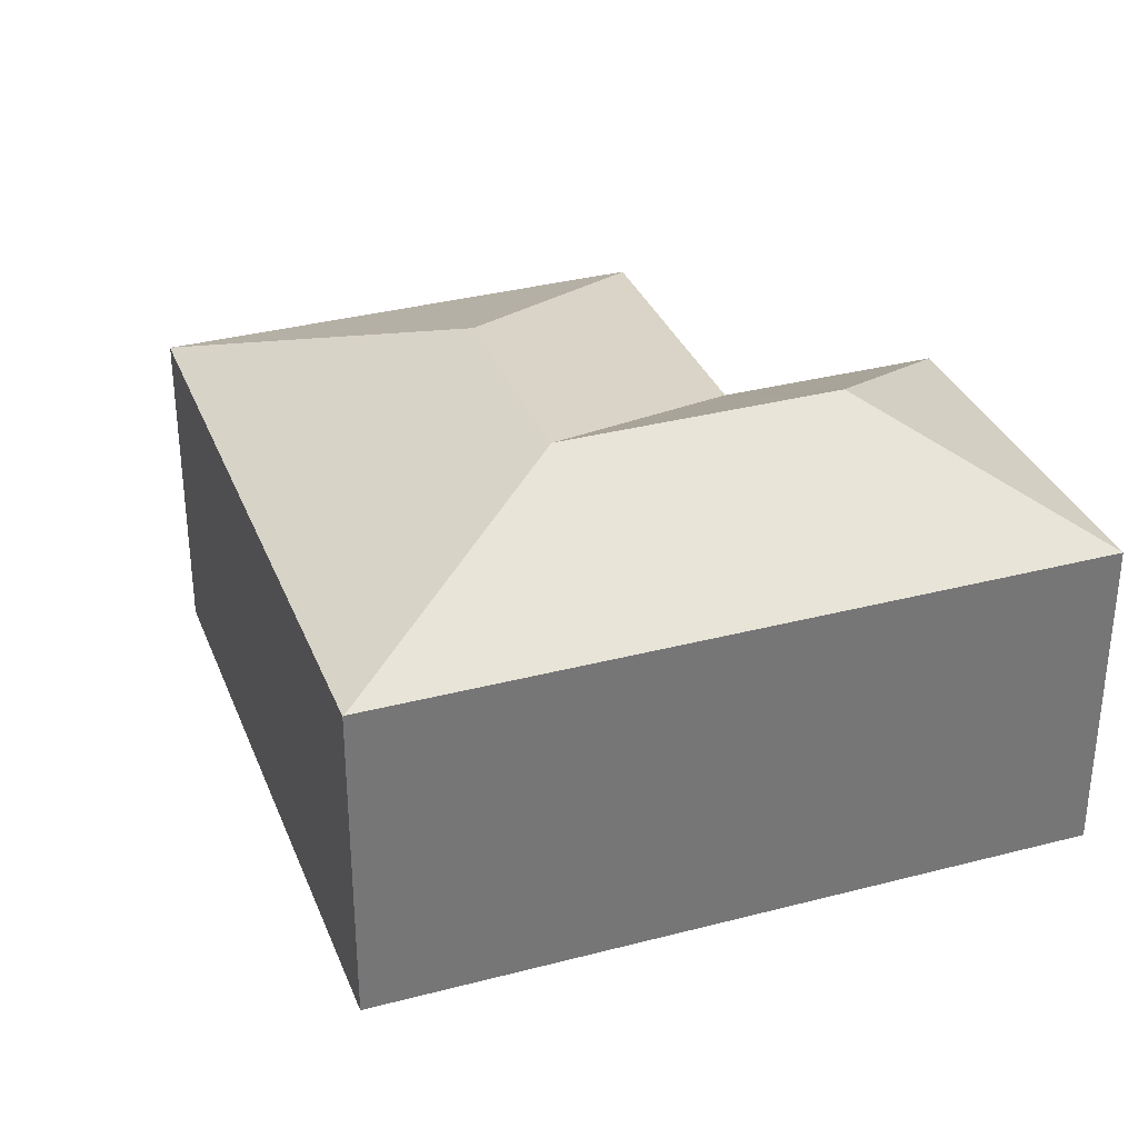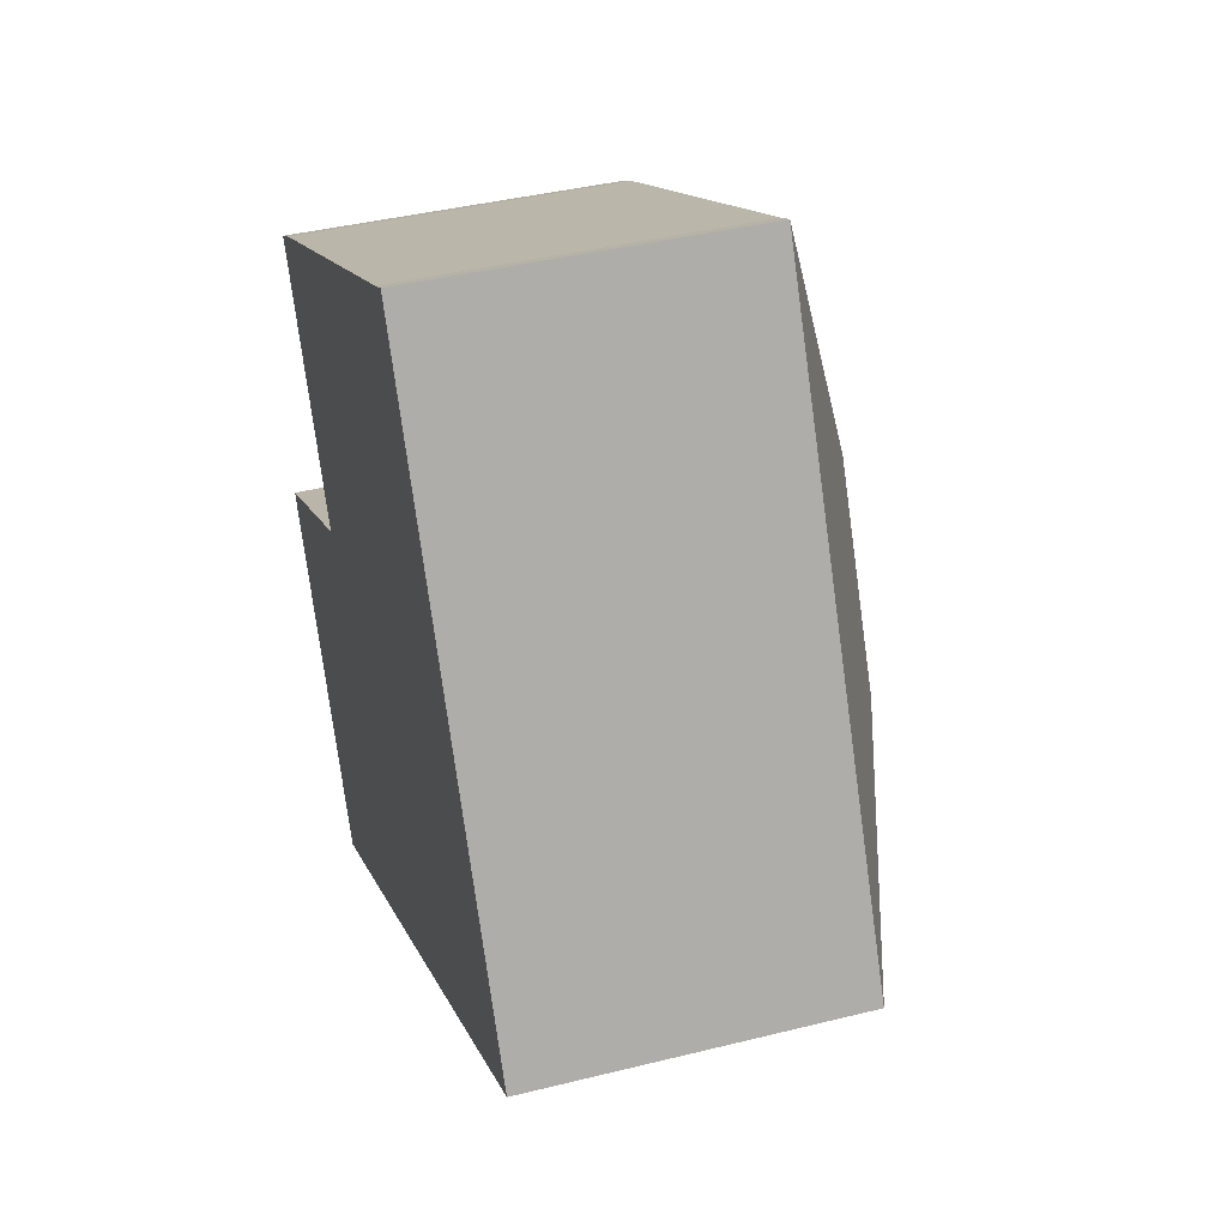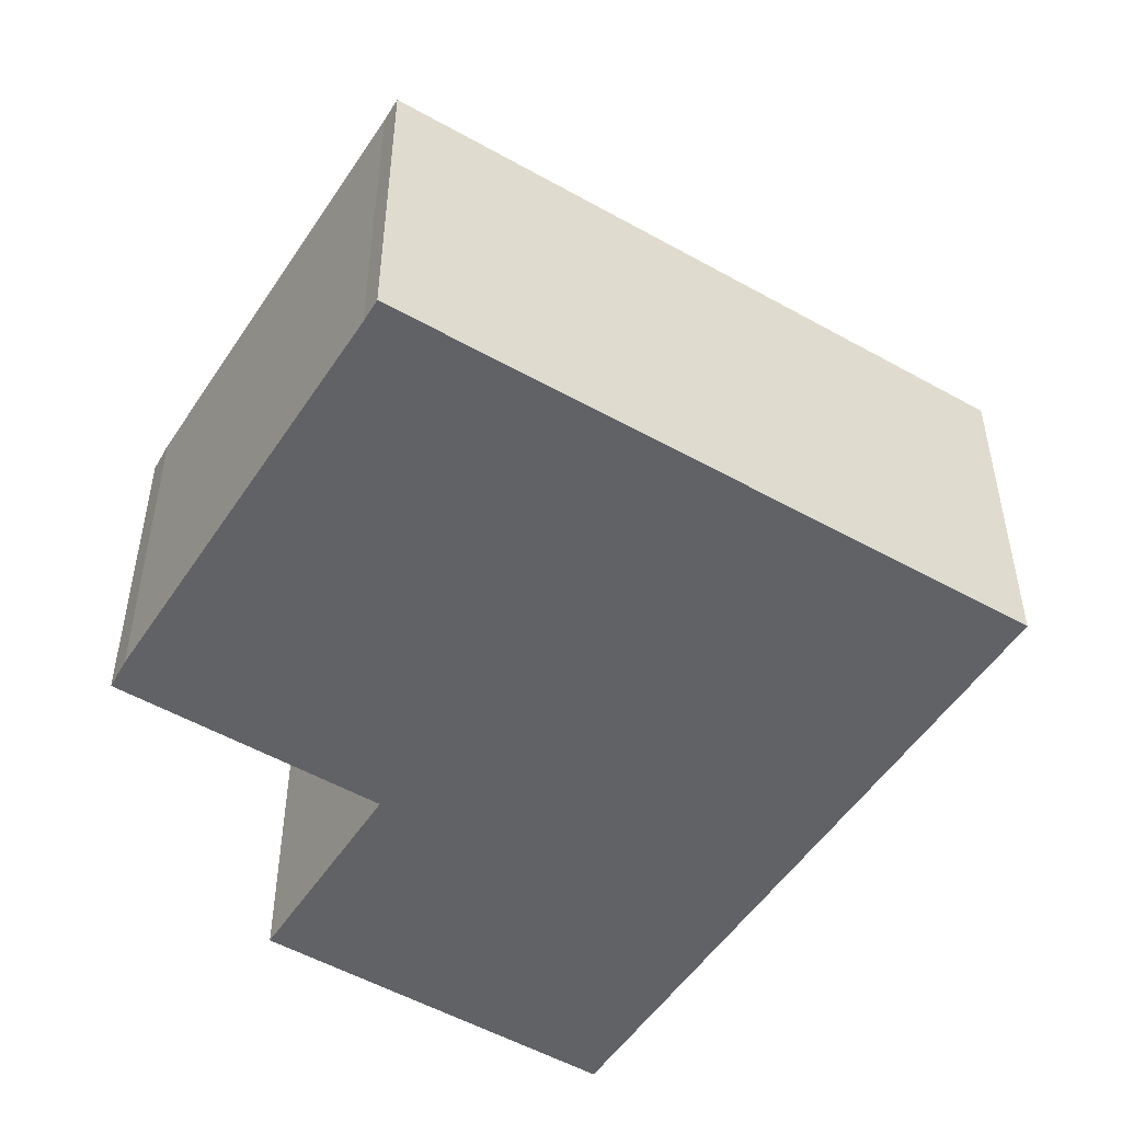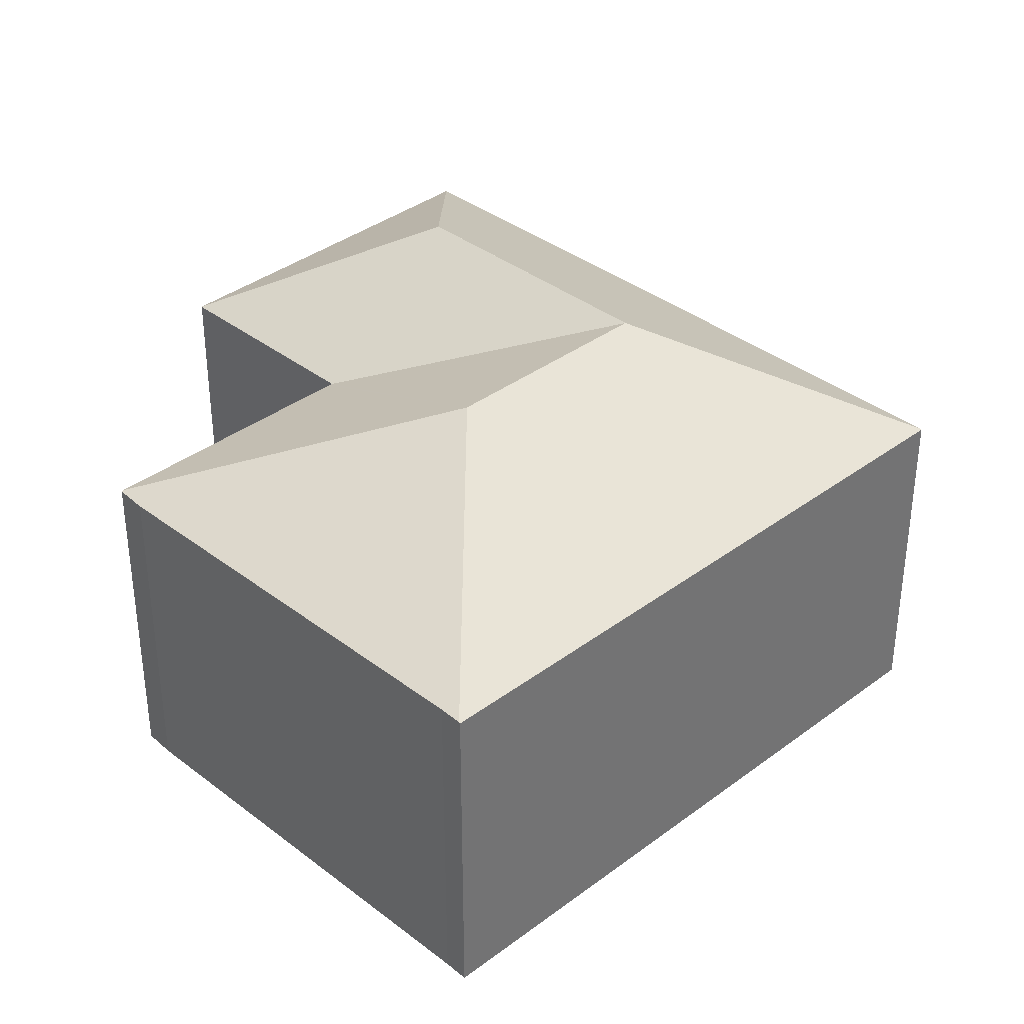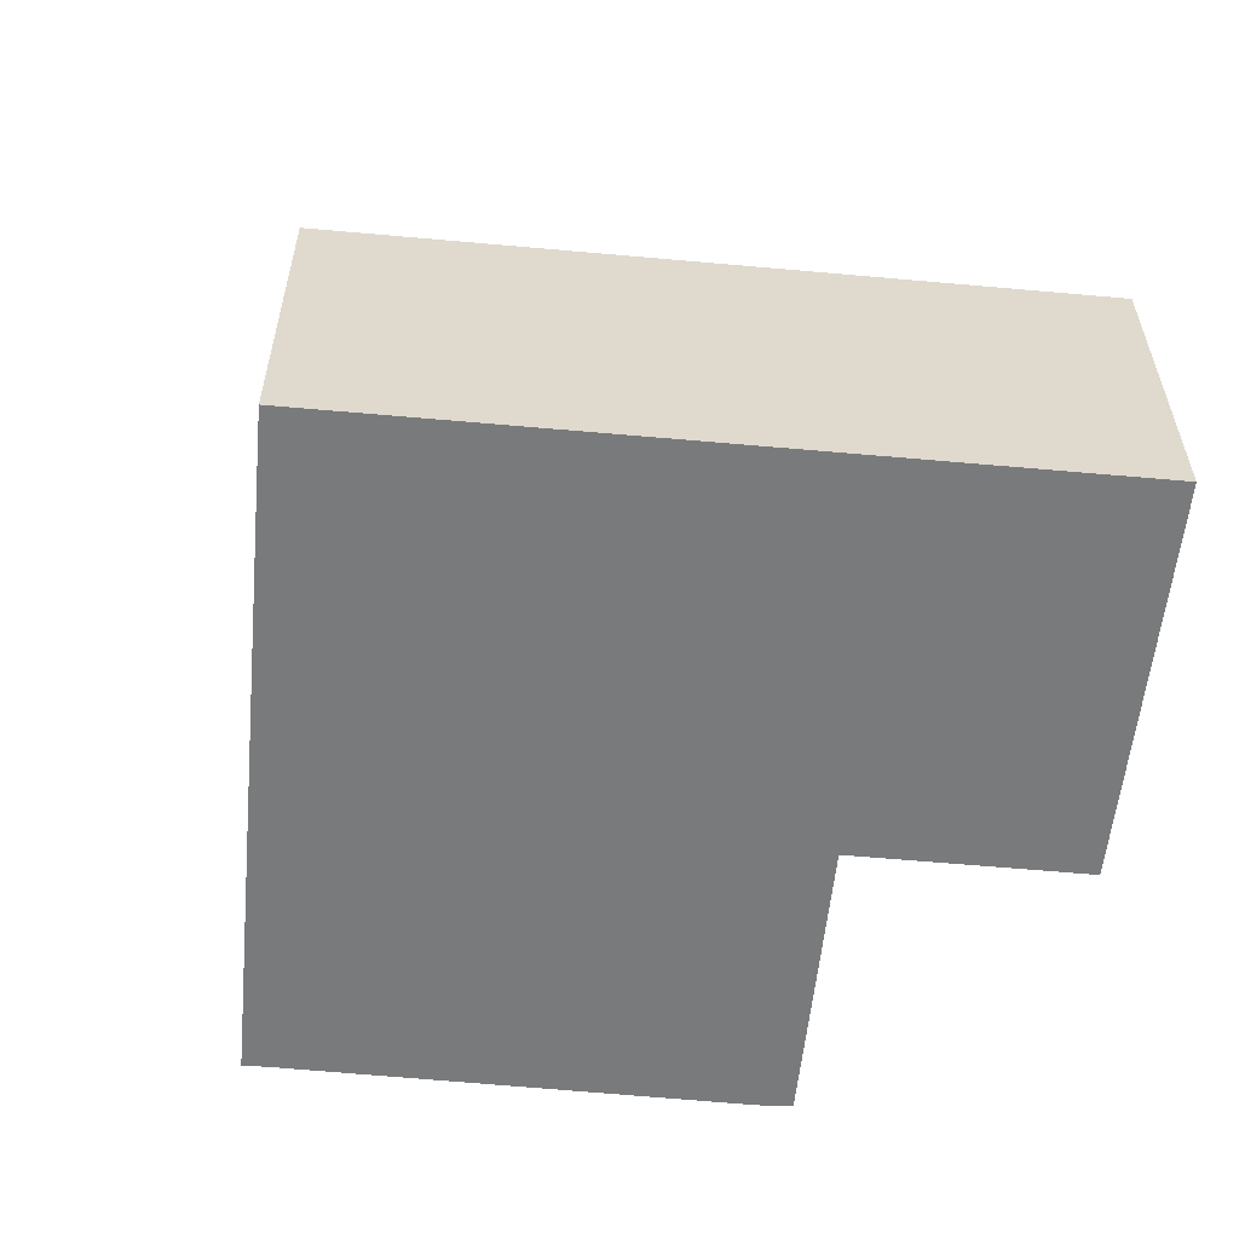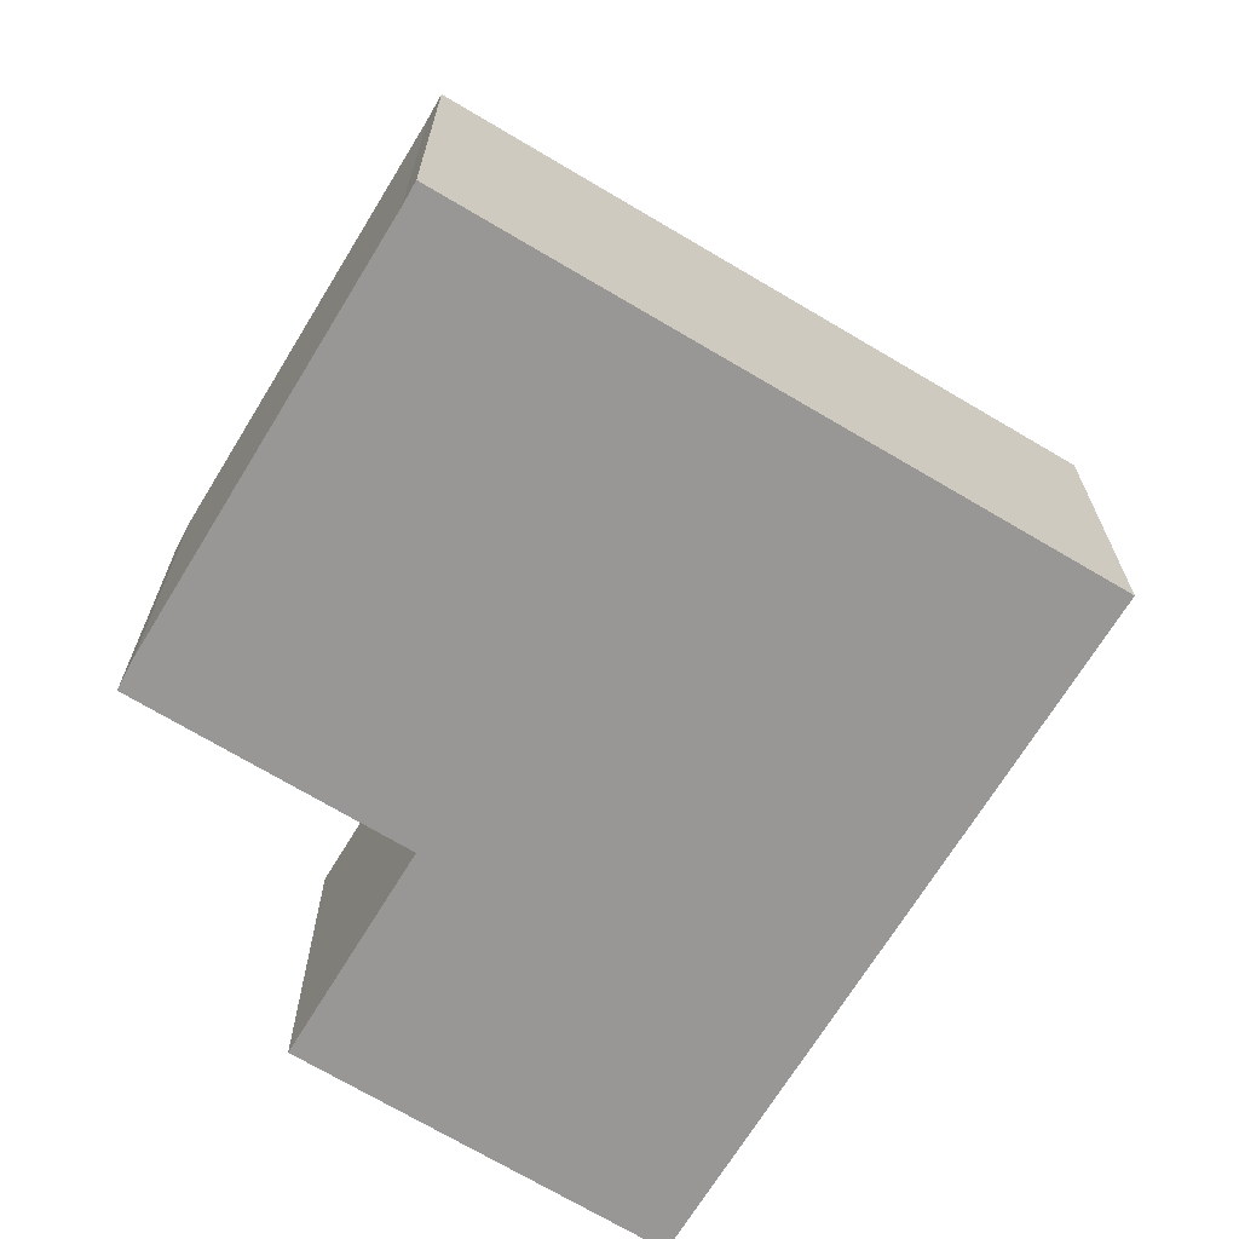
<metadata>
{"format":"obj","ext":"obj","renderer":"f3d","projection":"perspective","resolution":1024,"background":"white","views":[{"elev":33.7,"azim":133.2,"up":"+Y"},{"elev":40.4,"azim":73.0,"up":"+Z"},{"elev":-50.7,"azim":31.1,"up":"+Y"},{"elev":36.2,"azim":18.4,"up":"+Y"},{"elev":-58.0,"azim":147.5,"up":"+Y"},{"elev":-68.2,"azim":31.9,"up":"+Y"}]}
</metadata>
<code>
v  12.03 10.19 1.059
v  4.708 7.745 2.403
v  4.701 7.737 2.417
v  9.584 10.19 5.803
v  4.669 7.737 2.482
v  1.748 7.775 8.336
v  9.91 10.19 5.171
v  1.731 7.759 8.371
v  2.391 7.74 8.757
v  11.64 7.759 13.39
v  12.12 7.753 13.65
v  15.15 7.74 7.858
v  12.15 7.74 13.67
v  19.34 7.74 -0.276
v  19.32 7.752 -0.289
v  8.782 7.752 -5.696
v  4.04 7.752 -8.129
v  6.053 10.19 -2.009
v  6.706 10.19 -1.673
v  0.011 7.752 -0.021
v  4.625 7.745 2.36
v  0 7.739 4.739e-16
v  4.04 4.978e-16 -8.129
v  0.011 1.286e-18 -0.021
v  0 0 0
v  4.708 -1.471e-16 2.403
v  4.701 -1.48e-16 2.417
v  1.748 -5.104e-16 8.336
v  1.731 -5.126e-16 8.371
v  4.669 -1.52e-16 2.482
v  4.625 -1.445e-16 2.36
v  2.391 -5.362e-16 8.757
v  11.64 -8.2e-16 13.39
v  12.15 -8.368e-16 13.67
v  12.12 -8.359e-16 13.65
v  15.15 -4.812e-16 7.858
v  19.34 1.69e-17 -0.276
v  19.32 1.77e-17 -0.289
v  8.782 3.488e-16 -5.696
g defaultobject
f 1 2 3
f 4 5 6
f 5 4 3
f 3 4 7
f 3 7 1
f 8 4 6
f 4 8 9
f 4 9 10
f 4 10 11
f 12 11 13
f 11 12 4
f 4 12 7
f 7 12 1
f 1 12 14
f 1 14 15
f 16 1 15
f 1 16 17
f 1 17 18
f 1 18 19
f 18 17 20
f 21 20 22
f 20 21 18
f 18 21 19
f 19 21 2
f 19 2 1
f 23 20 17
f 20 23 24
f 24 22 20
f 22 24 25
f 26 3 2
f 3 26 5
f 5 26 6
f 6 26 8
f 8 26 27
f 8 27 28
f 8 28 29
f 28 27 30
f 25 21 22
f 21 25 2
f 2 25 26
f 26 25 31
f 29 9 8
f 9 29 32
f 9 33 10
f 33 9 32
f 33 11 10
f 11 33 13
f 13 33 34
f 34 33 35
f 34 12 13
f 12 34 14
f 14 34 36
f 14 36 37
f 37 15 14
f 15 37 16
f 16 37 38
f 16 38 39
f 16 39 17
f 17 39 23
f 33 36 34
f 36 33 37
f 37 33 38
f 38 33 39
f 39 33 32
f 39 32 29
f 39 29 28
f 39 28 30
f 39 30 27
f 39 27 26
f 39 26 31
f 39 31 25
f 39 25 24
f 39 24 23

</code>
